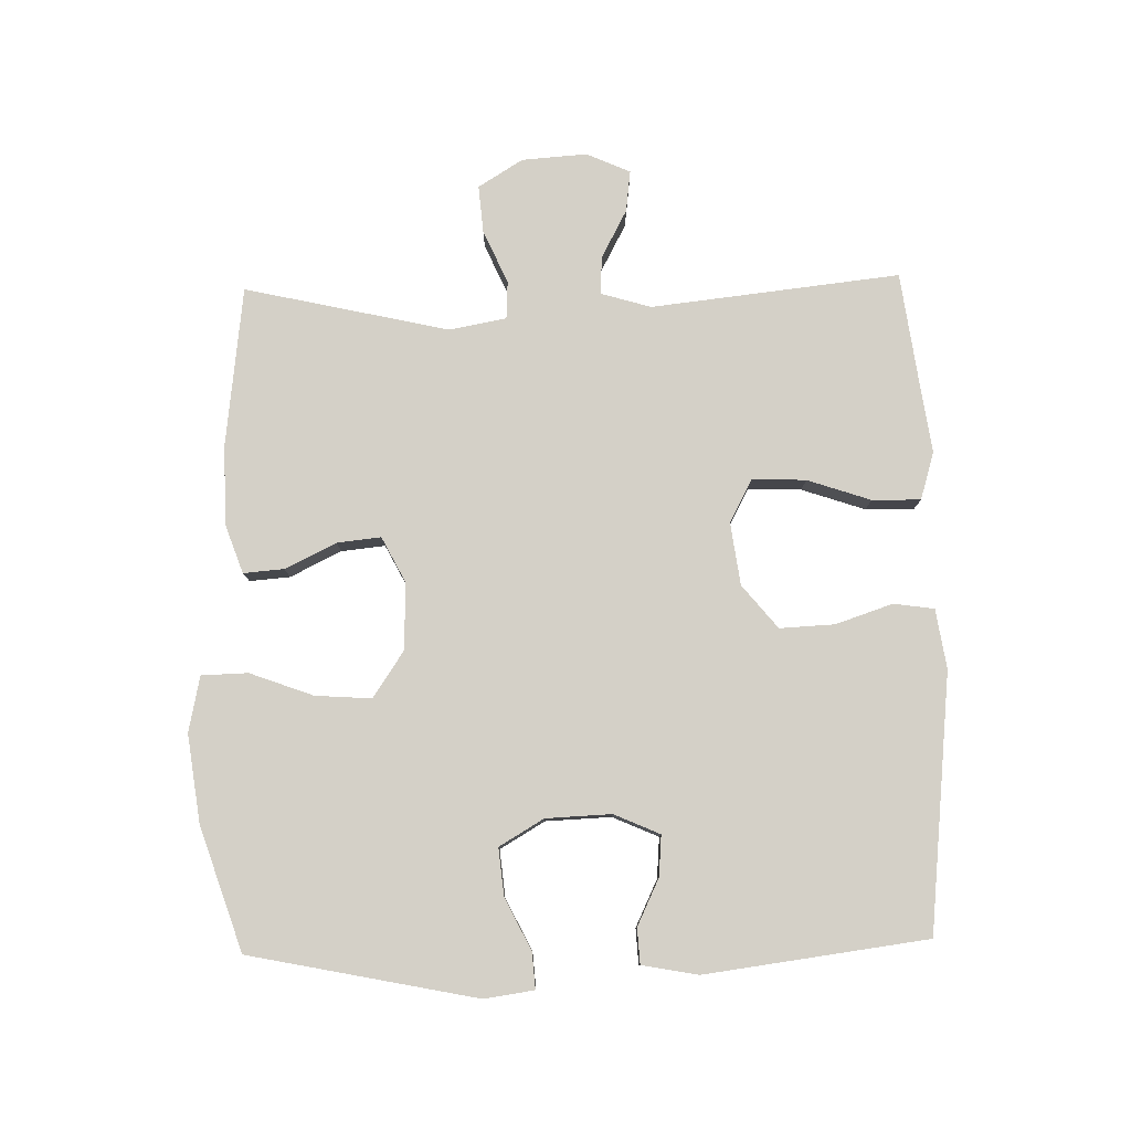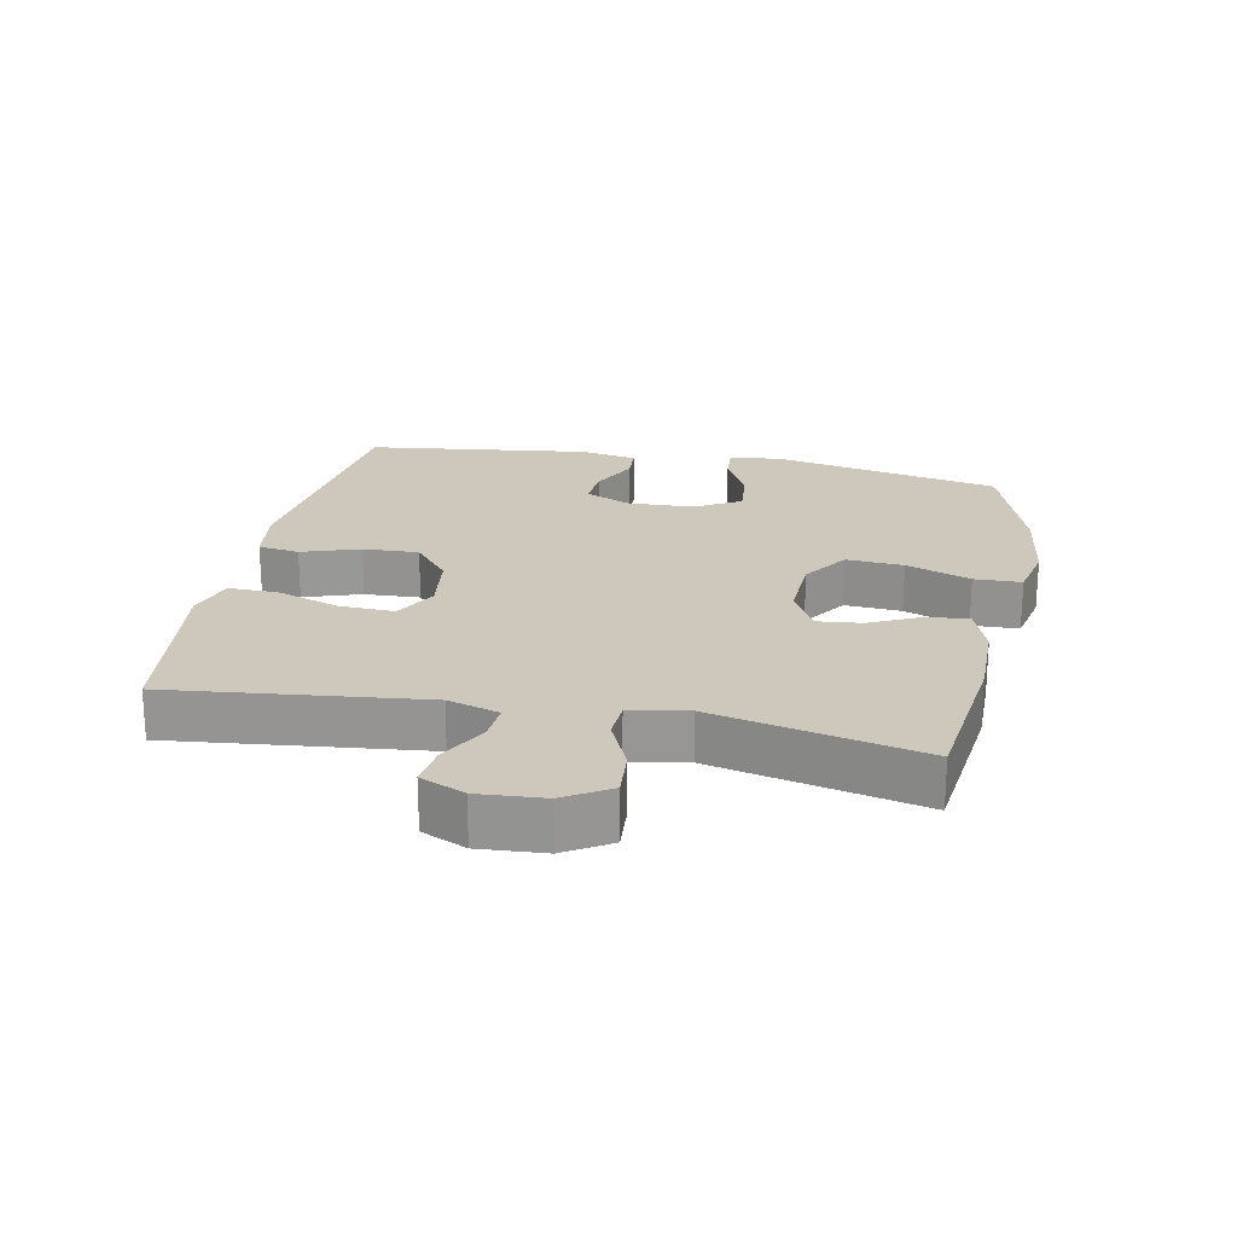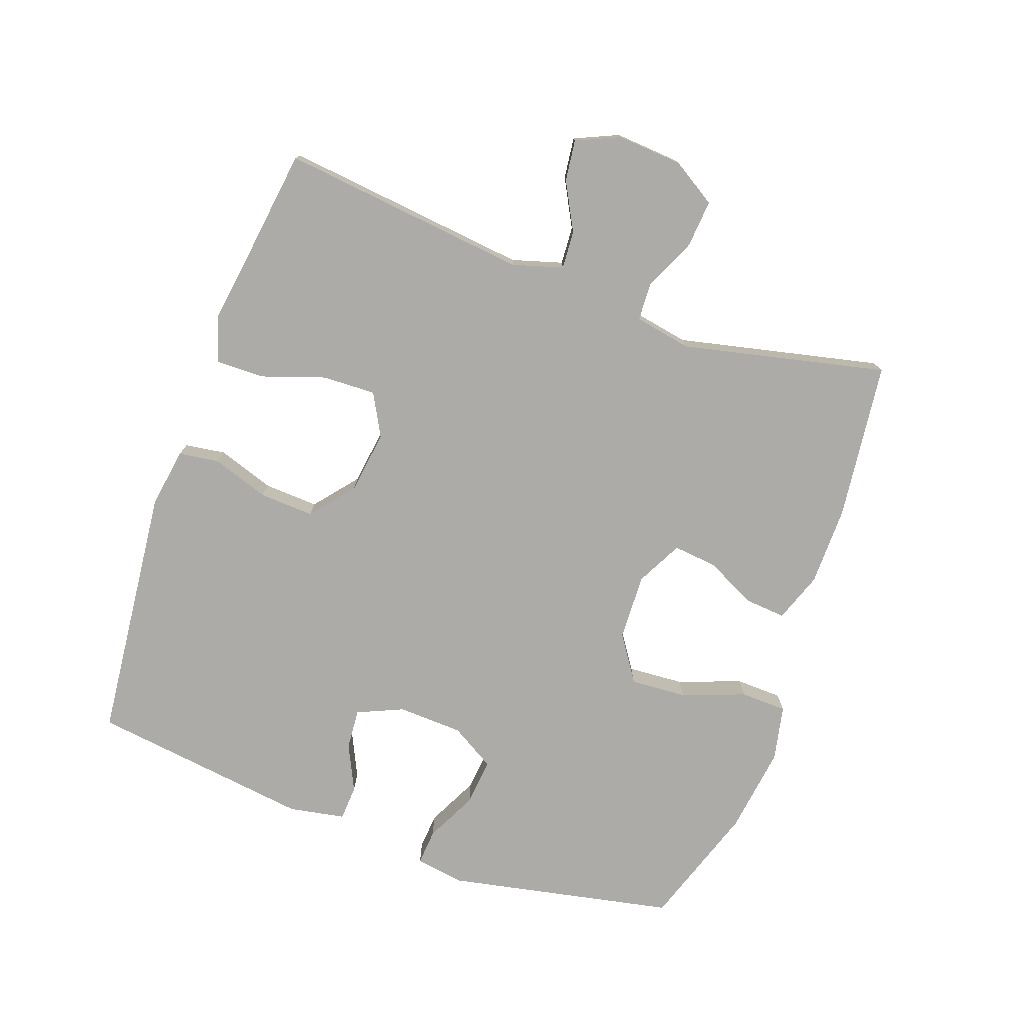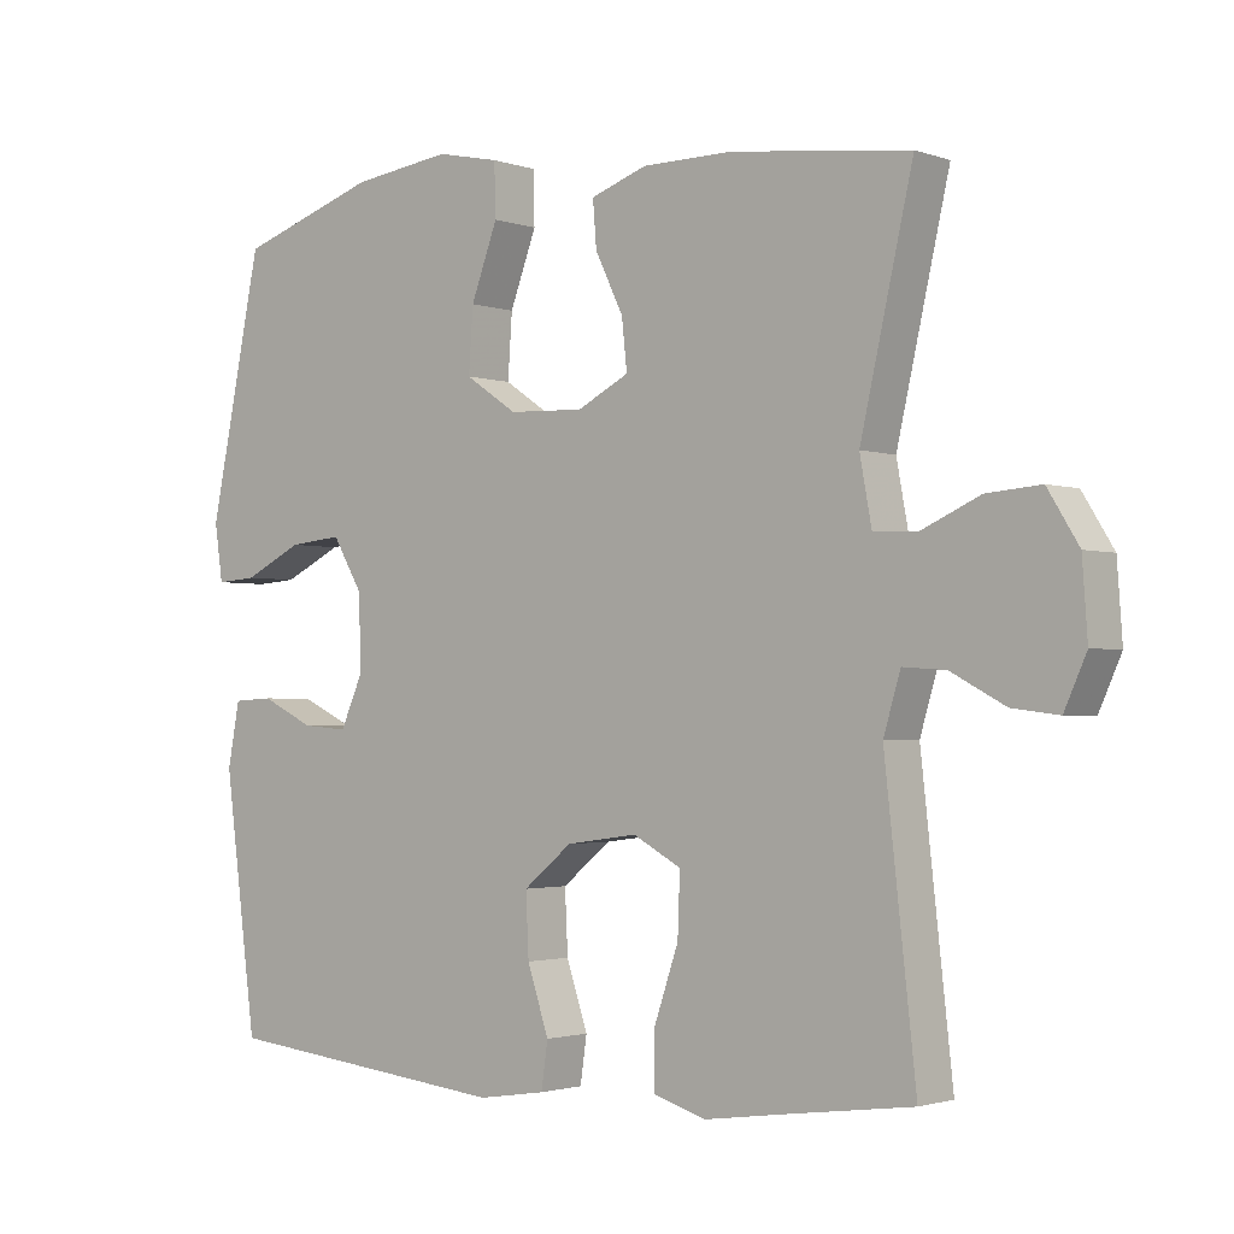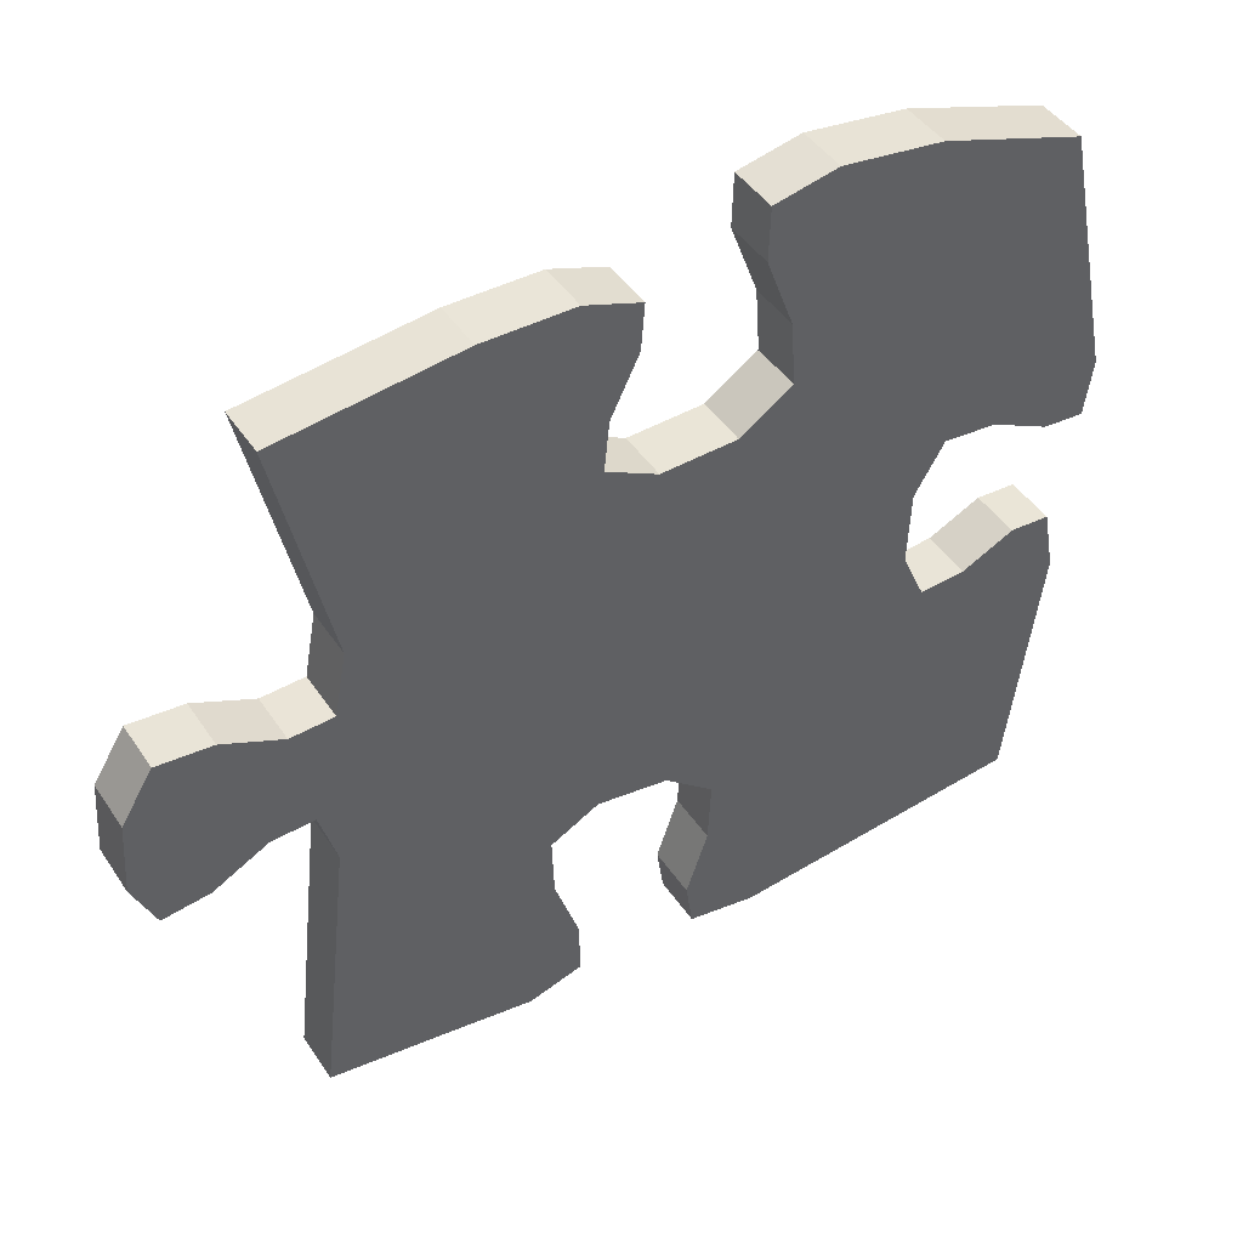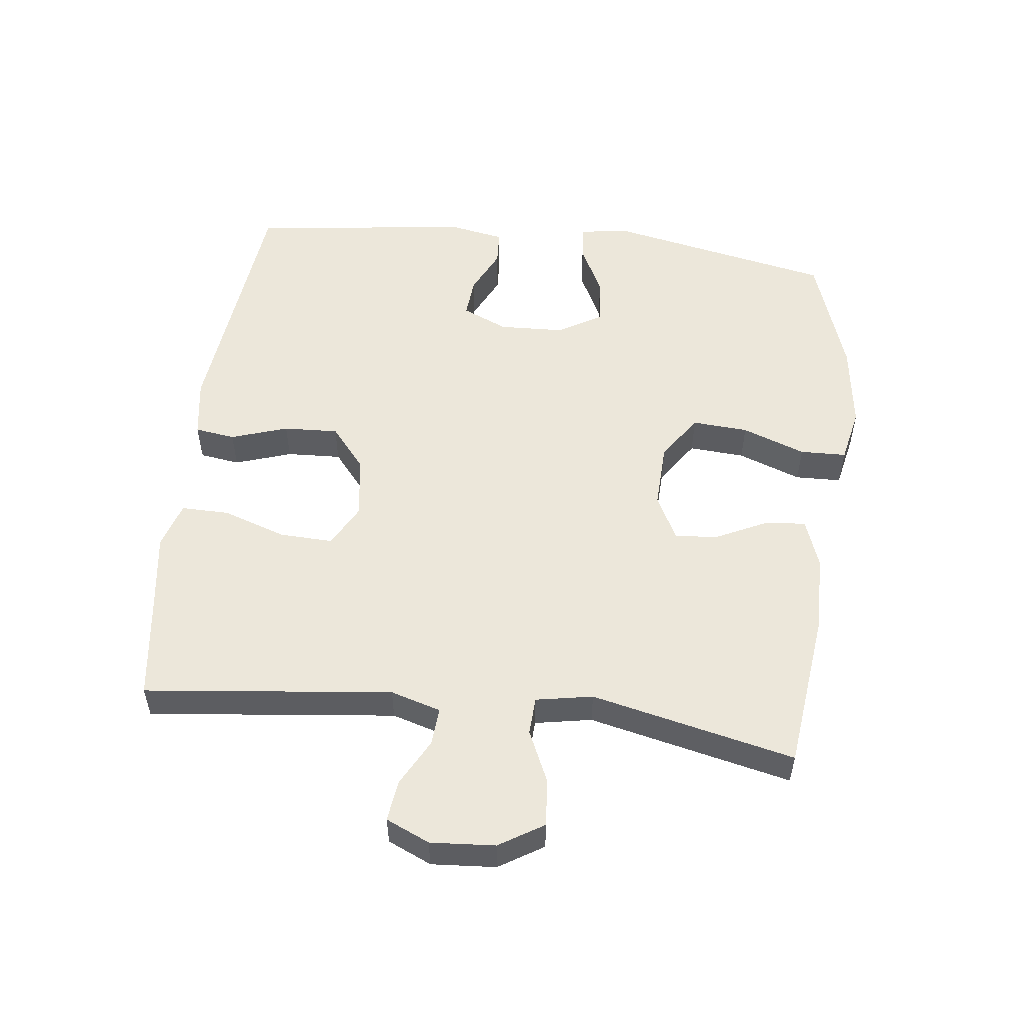
<metadata>
{"format":"obj","ext":"obj","renderer":"f3d","projection":"perspective","resolution":1024,"background":"white","views":[{"elev":79.9,"azim":88.7,"up":"+Y"},{"elev":22.0,"azim":-78.6,"up":"+Y"},{"elev":-76.5,"azim":-109.8,"up":"+Y"},{"elev":-2.0,"azim":-140.6,"up":"+Z"},{"elev":44.5,"azim":-31.5,"up":"+Z"},{"elev":53.4,"azim":-83.2,"up":"+Y"}]}
</metadata>
<code>
v -0.5 0.07 0.5
v -0.258 0.07 0.529
v -0.136 0.07 0.528
v -0.06 0.07 0.501
v -0.065 0.07 0.439
v -0.103 0.07 0.361
v -0.11 0.07 0.294
v -0.04 0.07 0.258
v 0.062 0.07 0.262
v 0.132 0.07 0.309
v 0.126 0.07 0.395
v 0.09 0.07 0.492
v 0.092 0.07 0.563
v 0.177 0.07 0.581
v 0.311 0.07 0.563
v 0.5 0.07 0.5
v 0.571 0.07 0.153
v 0.56 0.07 0.077
v 0.505 0.07 0.081
v 0.426 0.07 0.12
v 0.354 0.07 0.127
v 0.314 0.07 0.059
v 0.31 0.07 -0.041
v 0.341 0.07 -0.111
v 0.403 0.07 -0.106
v 0.474 0.07 -0.072
v 0.528 0.07 -0.075
v 0.544 0.07 -0.161
v 0.5 0.07 -0.5
v 0.108 0.07 -0.542
v 0.017 0.07 -0.528
v 0.008 0.07 -0.466
v 0.037 0.07 -0.379
v 0.041 0.07 -0.295
v -0.025 0.07 -0.241
v -0.121 0.07 -0.228
v -0.186 0.07 -0.263
v -0.183 0.07 -0.345
v -0.15 0.07 -0.442
v -0.149 0.07 -0.516
v -0.221 0.07 -0.538
v -0.335 0.07 -0.522
v -0.5 0.07 -0.5
v -0.458 0.07 -0.12
v -0.481 0.07 -0.043
v -0.539 0.07 -0.047
v -0.612 0.07 -0.086
v -0.675 0.07 -0.094
v -0.705 0.07 -0.027
v -0.698 0.07 0.072
v -0.656 0.07 0.14
v -0.583 0.07 0.134
v -0.503 0.07 0.098
v -0.445 0.07 0.101
v -0.429 0.07 0.188
v -0.5 0 0.5
v -0.258 0 0.529
v -0.136 0 0.528
v -0.06 0 0.501
v -0.065 0 0.439
v -0.103 0 0.361
v -0.11 0 0.294
v -0.04 0 0.258
v 0.062 0 0.262
v 0.132 0 0.309
v 0.126 0 0.395
v 0.09 0 0.492
v 0.092 0 0.563
v 0.177 0 0.581
v 0.311 0 0.563
v 0.5 0 0.5
v 0.571 0 0.153
v 0.56 0 0.077
v 0.505 0 0.081
v 0.426 0 0.12
v 0.354 0 0.127
v 0.314 0 0.059
v 0.31 0 -0.041
v 0.341 0 -0.111
v 0.403 0 -0.106
v 0.474 0 -0.072
v 0.528 0 -0.075
v 0.544 0 -0.161
v 0.5 0 -0.5
v 0.108 0 -0.542
v 0.017 0 -0.528
v 0.008 0 -0.466
v 0.037 0 -0.379
v 0.041 0 -0.295
v -0.025 0 -0.241
v -0.121 0 -0.228
v -0.186 0 -0.263
v -0.183 0 -0.345
v -0.15 0 -0.442
v -0.149 0 -0.516
v -0.221 0 -0.538
v -0.335 0 -0.522
v -0.5 0 -0.5
v -0.458 0 -0.12
v -0.481 0 -0.043
v -0.539 0 -0.047
v -0.612 0 -0.086
v -0.675 0 -0.094
v -0.705 0 -0.027
v -0.698 0 0.072
v -0.656 0 0.14
v -0.583 0 0.134
v -0.503 0 0.098
v -0.445 0 0.101
v -0.429 0 0.188
f 51 52 53
f 50 51 53
f 49 50 53
f 48 49 53
f 47 48 53
f 46 47 53
f 45 46 53 54
f 44 45 54
f 42 43 44
f 44 54 55
f 42 44 55
f 41 42 55
f 40 41 55
f 39 40 55
f 38 39 55
f 31 32 33
f 30 31 33
f 29 30 33
f 28 29 33
f 27 28 33
f 26 27 33
f 25 26 33
f 24 25 33 34
f 23 24 34 35
f 18 19 20
f 17 18 20
f 16 17 20
f 15 16 20
f 14 15 20
f 13 14 20
f 12 13 20
f 11 12 20
f 10 11 20 21
f 9 10 21 22
f 4 5 6
f 3 4 6
f 2 3 6
f 1 2 6
f 55 1 6
f 55 6 7
f 37 38 55
f 55 7 8
f 37 55 8
f 36 37 8
f 23 35 36
f 22 23 36
f 9 22 36
f 8 9 36
f 108 107 106
f 108 106 105
f 108 105 104
f 108 104 103
f 108 103 102
f 108 102 101
f 109 108 101 100
f 109 100 99
f 99 98 97
f 110 109 99
f 110 99 97
f 110 97 96
f 110 96 95
f 110 95 94
f 110 94 93
f 88 87 86
f 88 86 85
f 88 85 84
f 88 84 83
f 88 83 82
f 88 82 81
f 88 81 80
f 89 88 80 79
f 90 89 79 78
f 75 74 73
f 75 73 72
f 75 72 71
f 75 71 70
f 75 70 69
f 75 69 68
f 75 68 67
f 75 67 66
f 76 75 66 65
f 77 76 65 64
f 61 60 59
f 61 59 58
f 61 58 57
f 61 57 56
f 61 56 110
f 62 61 110
f 110 93 92
f 63 62 110
f 63 110 92
f 63 92 91
f 91 90 78
f 91 78 77
f 91 77 64
f 91 64 63
f 1 56 57 2
f 2 57 58 3
f 3 58 59 4
f 4 59 60 5
f 5 60 61 6
f 6 61 62 7
f 7 62 63 8
f 8 63 64 9
f 9 64 65 10
f 10 65 66 11
f 11 66 67 12
f 12 67 68 13
f 13 68 69 14
f 14 69 70 15
f 15 70 71 16
f 16 71 72 17
f 17 72 73 18
f 18 73 74 19
f 19 74 75 20
f 20 75 76 21
f 21 76 77 22
f 22 77 78 23
f 23 78 79 24
f 24 79 80 25
f 25 80 81 26
f 26 81 82 27
f 27 82 83 28
f 28 83 84 29
f 29 84 85 30
f 30 85 86 31
f 31 86 87 32
f 32 87 88 33
f 33 88 89 34
f 34 89 90 35
f 35 90 91 36
f 36 91 92 37
f 37 92 93 38
f 38 93 94 39
f 39 94 95 40
f 40 95 96 41
f 41 96 97 42
f 42 97 98 43
f 43 98 99 44
f 44 99 100 45
f 45 100 101 46
f 46 101 102 47
f 47 102 103 48
f 48 103 104 49
f 49 104 105 50
f 50 105 106 51
f 51 106 107 52
f 52 107 108 53
f 53 108 109 54
f 54 109 110 55
f 55 110 56 1

</code>
